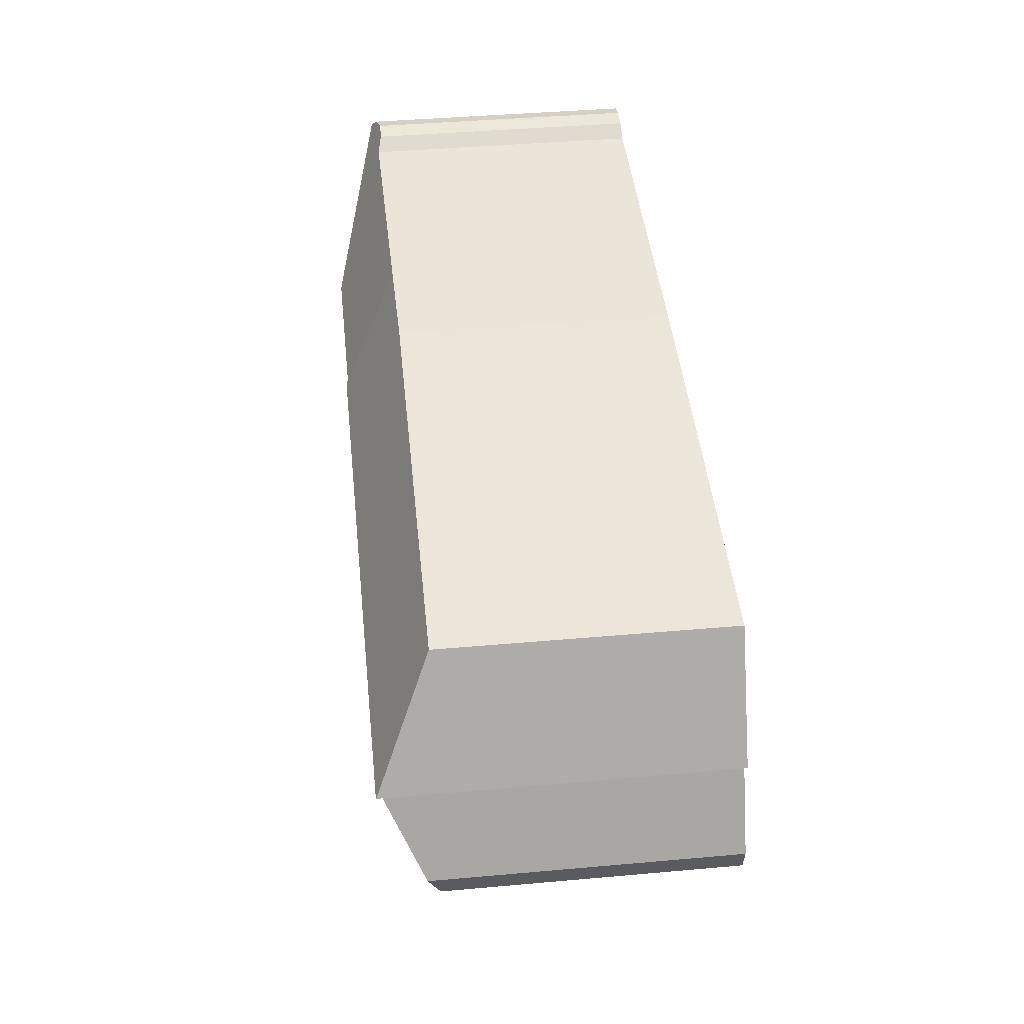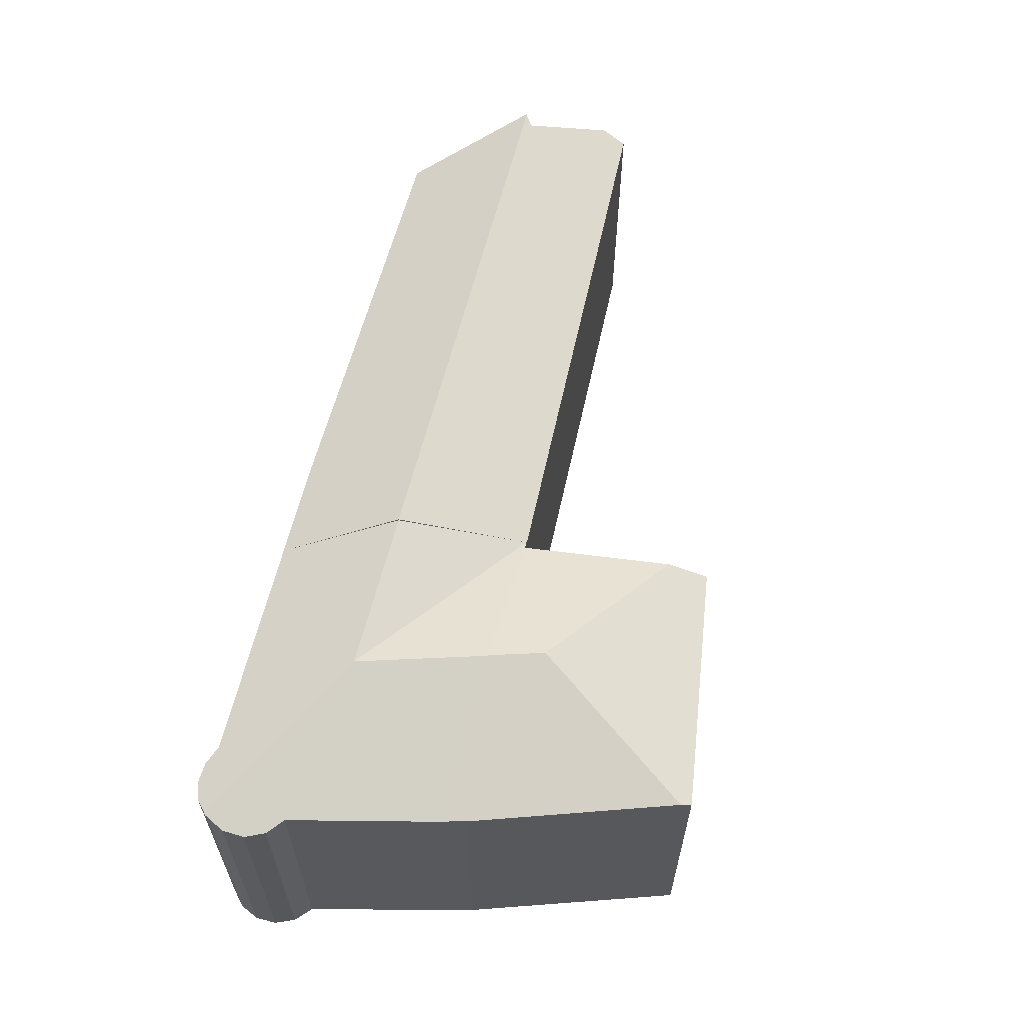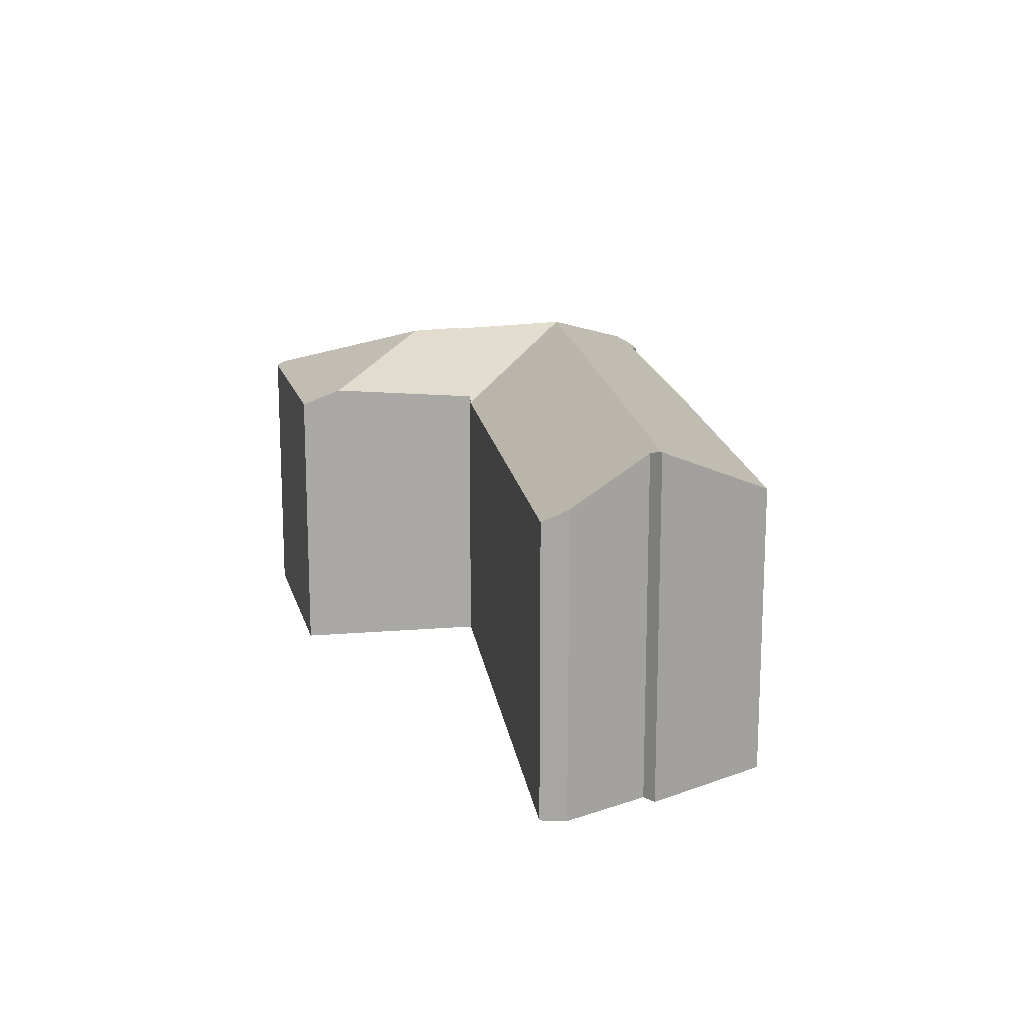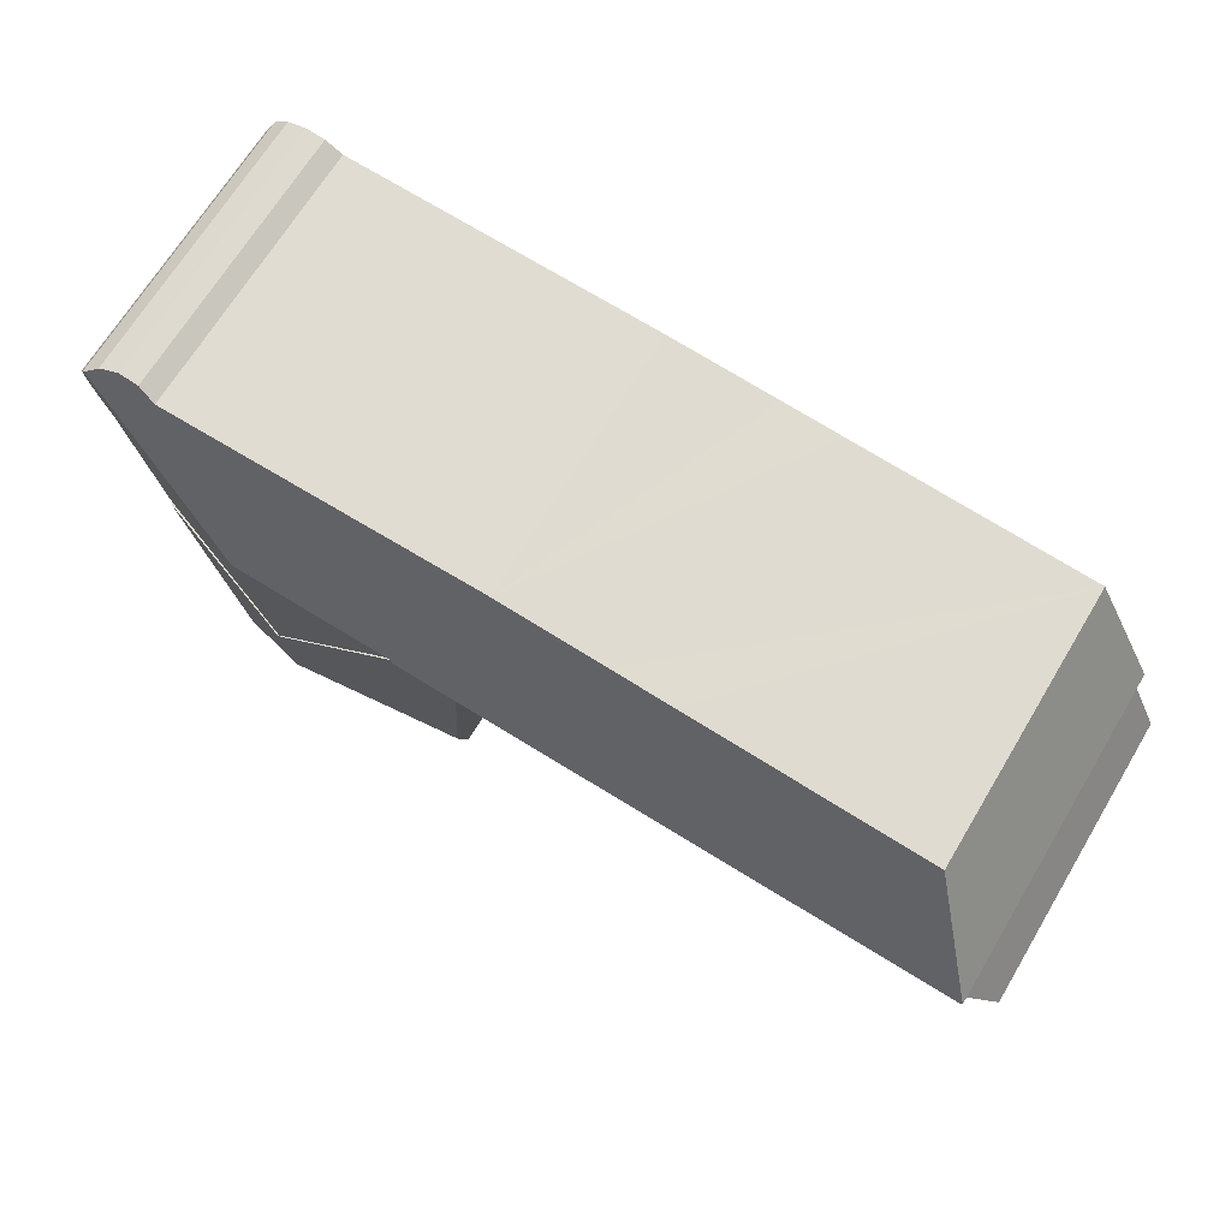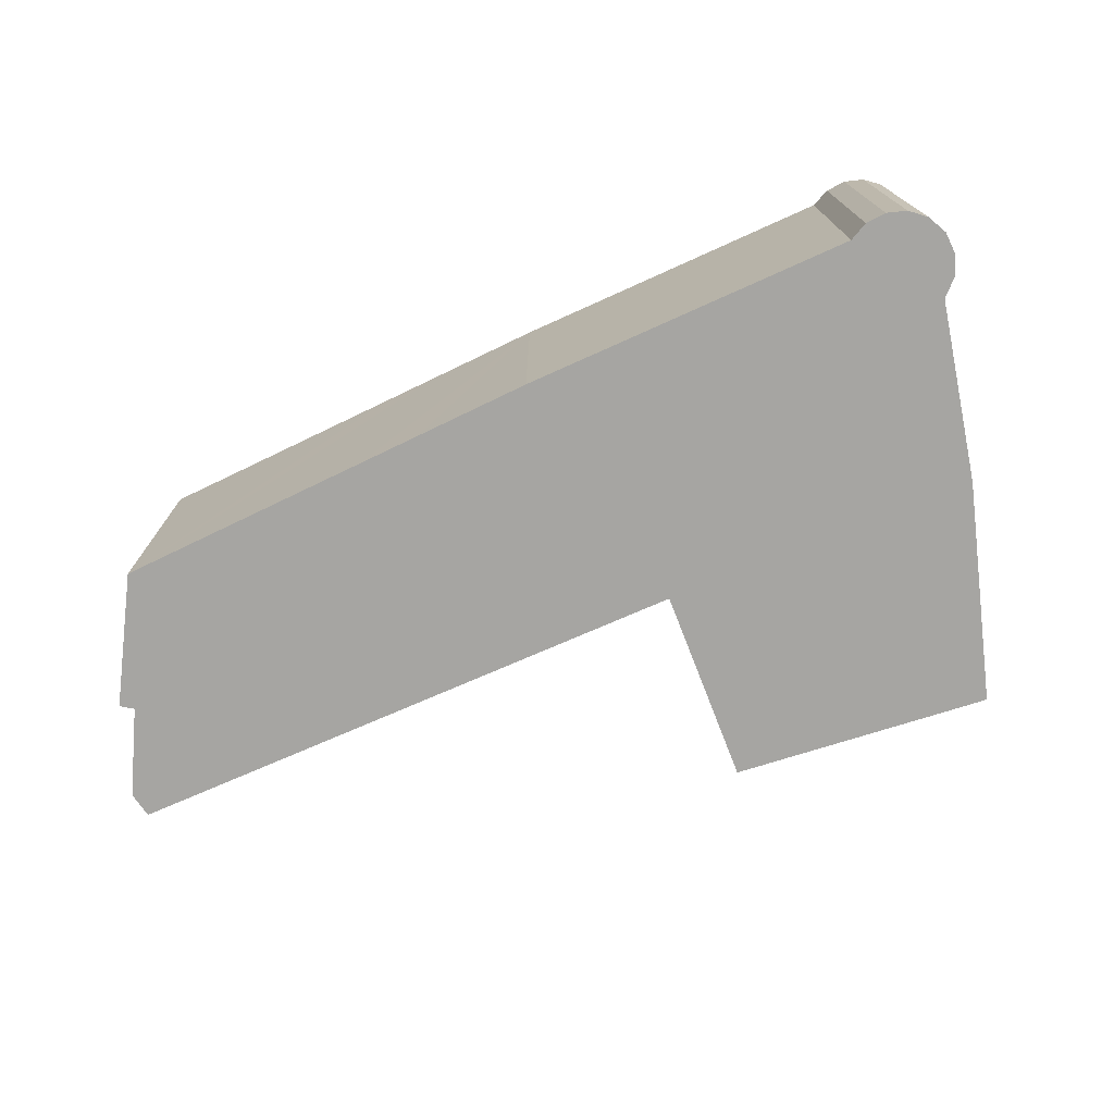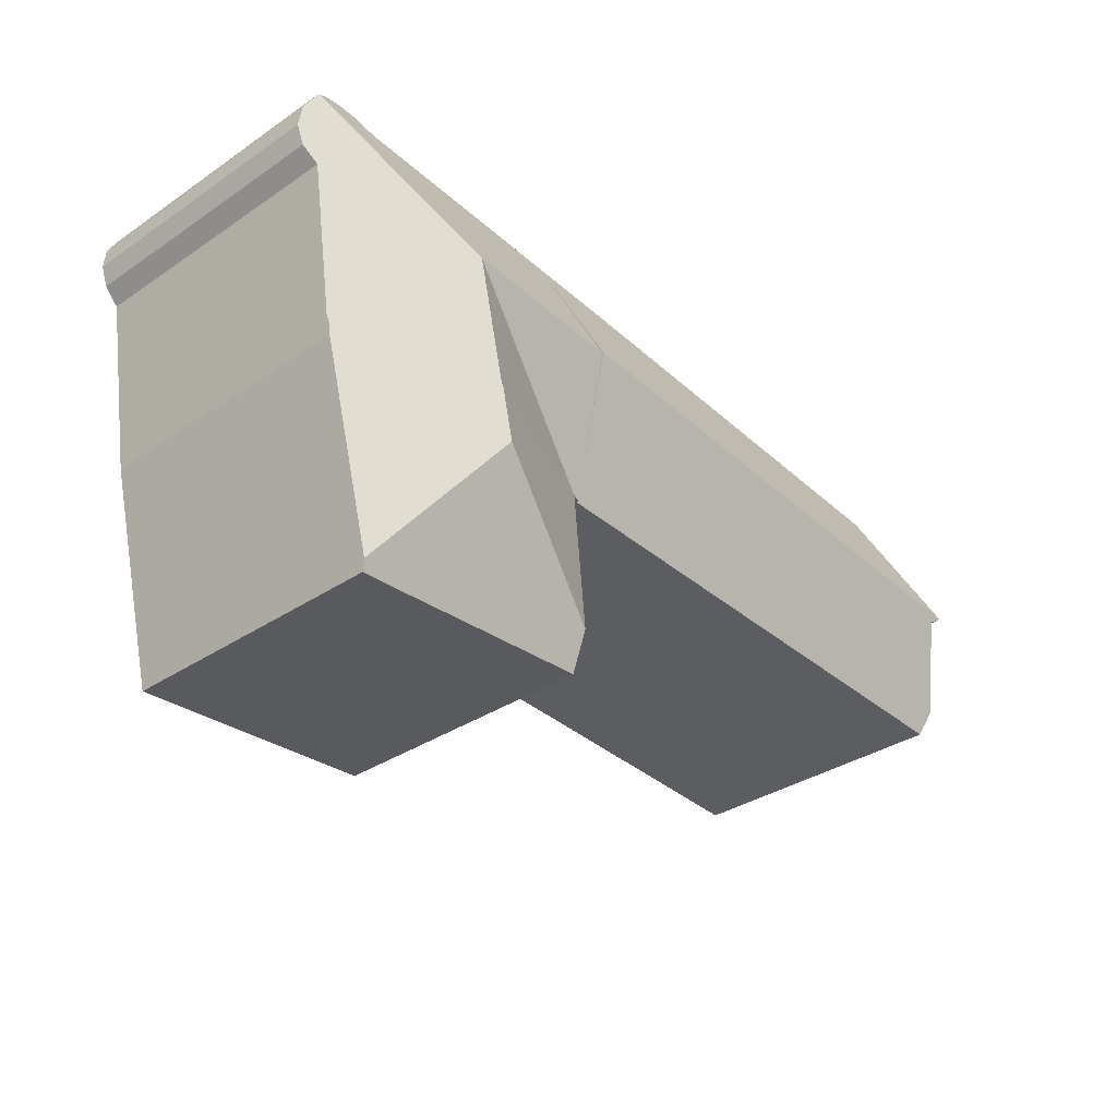
<metadata>
{"format":"obj","ext":"obj","renderer":"f3d","projection":"perspective","resolution":1024,"background":"white","views":[{"elev":42.0,"azim":-96.1,"up":"+Z"},{"elev":60.6,"azim":100.0,"up":"+Y"},{"elev":15.2,"azim":-100.0,"up":"+Y"},{"elev":68.2,"azim":-149.0,"up":"+Z"},{"elev":-73.8,"azim":21.3,"up":"+Y"},{"elev":-34.0,"azim":132.3,"up":"+Z"}]}
</metadata>
<code>
v  38.3 12.37 0.072
v  31.59 14.82 0.39
v  38.43 12.39 0.852
v  36.02 12.47 -8.797
v  31.04 14.82 -2.049
v  35.9 12.3 -9.253
v  35.11 12.3 -9.215
v  24.81 12.3 -8.541
v  24.81 12.96 -6.762
v  24.4 12.26 -0.096
v  24.82 12.41 -0.089
v  24.4 5.878e-18 -0.096
v  38.43 -5.217e-17 0.852
v  31.59 -2.388e-17 0.39
v  38.3 -4.409e-18 0.072
v  35.9 5.666e-16 -9.253
v  36.02 5.387e-16 -8.797
v  24.81 5.23e-16 -8.541
v  35.11 5.643e-16 -9.215
v  24.82 5.45e-18 -0.089
v  24.4 12.26 -0.106
v  24.4 6.491e-18 -0.106
v  24.81 4.141e-16 -6.762
v  0.258 12.48 -1.09
v  1.76 14.68 3.591
v  24.02 12.17 -0.122
v  0 13.01 7.968e-16
v  1.744 14.68 3.601
v  25.67 14.85 5.559
v  1.251 14.85 3.909
v  24.4 12.17 -0.096
v  4.016 12.4 9.192
v  1.201 14.83 3.94
v  4.464 12.4 9.227
v  4.743 12.4 9.249
v  14.92 12.35 10.04
v  17.6 12.33 10.25
v  22.56 12.31 10.64
v  26.87 12.34 10.86
v  25.67 -3.404e-16 5.559
v  26.87 -6.649e-16 10.86
v  24.4 12.17 -0.106
v  0.258 6.674e-17 -1.09
v  24.02 7.47e-18 -0.122
v  0 0 0
v  1.76 -2.199e-16 3.591
v  1.201 -2.413e-16 3.94
v  4.016 -5.628e-16 9.192
v  1.251 -2.394e-16 3.909
v  1.744 -2.205e-16 3.601
v  4.464 -5.65e-16 9.227
v  4.743 -5.663e-16 9.249
v  14.92 -6.149e-16 10.04
v  17.6 -6.277e-16 10.25
v  22.56 -6.514e-16 10.64
v  32.86 14.77 6.045
v  39.35 12.36 11.66
v  39.95 12.6 11.19
v  38.5 12.22 11.89
v  37.63 12.24 11.79
v  36.86 12.41 11.37
v  25.67 14.77 5.559
v  40.04 12.56 11.12
v  40.5 12.32 10.29
v  40.58 12.21 9.345
v  40.27 12.25 8.451
v  39.62 12.43 7.761
v  38.43 12.3 0.852
v  31.59 14.77 0.39
v  36.86 -6.961e-16 11.37
v  37.63 -7.221e-16 11.79
v  38.5 -7.284e-16 11.89
v  39.35 -7.138e-16 11.66
v  40.04 -6.808e-16 11.12
v  39.95 -6.852e-16 11.19
v  40.5 -6.301e-16 10.29
v  40.58 -5.722e-16 9.345
v  40.27 -5.175e-16 8.451
v  39.62 -4.752e-16 7.761
g defaultobject
f 1 2 3
f 2 1 4
f 2 4 5
f 6 5 4
f 5 6 7
f 5 7 8
f 5 8 9
f 10 2 11
f 9 11 2
f 5 9 2
f 12 2 10
f 2 12 3
f 3 12 13
f 13 12 14
f 13 1 3
f 1 13 15
f 15 4 1
f 4 15 6
f 6 15 16
f 16 15 17
f 16 7 6
f 7 16 8
f 8 16 18
f 18 16 19
f 20 21 11
f 21 20 22
f 8 11 9
f 11 8 18
f 11 18 20
f 20 18 23
f 22 10 21
f 10 22 12
f 14 15 13
f 15 14 17
f 17 14 20
f 20 14 12
f 17 20 16
f 16 20 19
f 20 12 22
f 19 23 18
f 23 19 20
f 24 25 26
f 25 24 27
f 28 26 25
f 29 28 30
f 28 29 26
f 26 29 31
f 32 30 33
f 30 32 29
f 29 32 34
f 29 34 35
f 29 35 36
f 29 36 37
f 29 37 38
f 29 38 39
f 39 31 29
f 31 39 12
f 12 39 40
f 40 39 41
f 12 42 31
f 42 12 22
f 22 26 42
f 26 22 24
f 24 22 43
f 43 22 44
f 24 45 27
f 45 24 43
f 27 46 25
f 46 27 45
f 47 32 33
f 32 47 48
f 28 33 30
f 33 28 47
f 47 28 25
f 47 25 49
f 49 25 46
f 49 46 50
f 48 34 32
f 34 48 35
f 35 48 36
f 36 48 37
f 37 48 38
f 38 48 51
f 38 51 52
f 38 52 53
f 38 53 54
f 38 54 55
f 38 41 39
f 41 38 55
f 43 46 45
f 46 43 44
f 46 44 48
f 48 44 51
f 51 44 52
f 52 44 53
f 53 44 54
f 54 44 55
f 55 44 41
f 41 44 40
f 40 44 22
f 40 22 12
f 49 48 47
f 48 49 50
f 48 50 46
f 56 57 58
f 57 56 59
f 59 56 60
f 60 56 61
f 61 56 39
f 39 56 62
f 63 56 58
f 56 63 64
f 56 64 65
f 56 65 66
f 56 66 67
f 56 67 68
f 56 68 69
f 56 69 31
f 56 31 62
f 39 70 61
f 70 39 41
f 71 59 60
f 59 71 72
f 59 73 57
f 73 59 72
f 70 60 61
f 60 70 71
f 57 63 58
f 63 57 74
f 74 57 73
f 74 73 75
f 74 64 63
f 64 74 76
f 76 65 64
f 65 76 77
f 65 78 66
f 78 65 77
f 79 68 67
f 68 79 13
f 66 79 67
f 79 66 78
f 13 69 68
f 69 13 31
f 31 13 12
f 12 13 14
f 31 39 62
f 39 31 41
f 41 31 40
f 40 31 12
f 76 78 77
f 78 76 74
f 78 74 79
f 79 74 75
f 79 75 73
f 79 73 13
f 13 73 72
f 13 72 71
f 13 71 14
f 14 71 70
f 14 70 41
f 14 41 12
f 12 41 40

</code>
